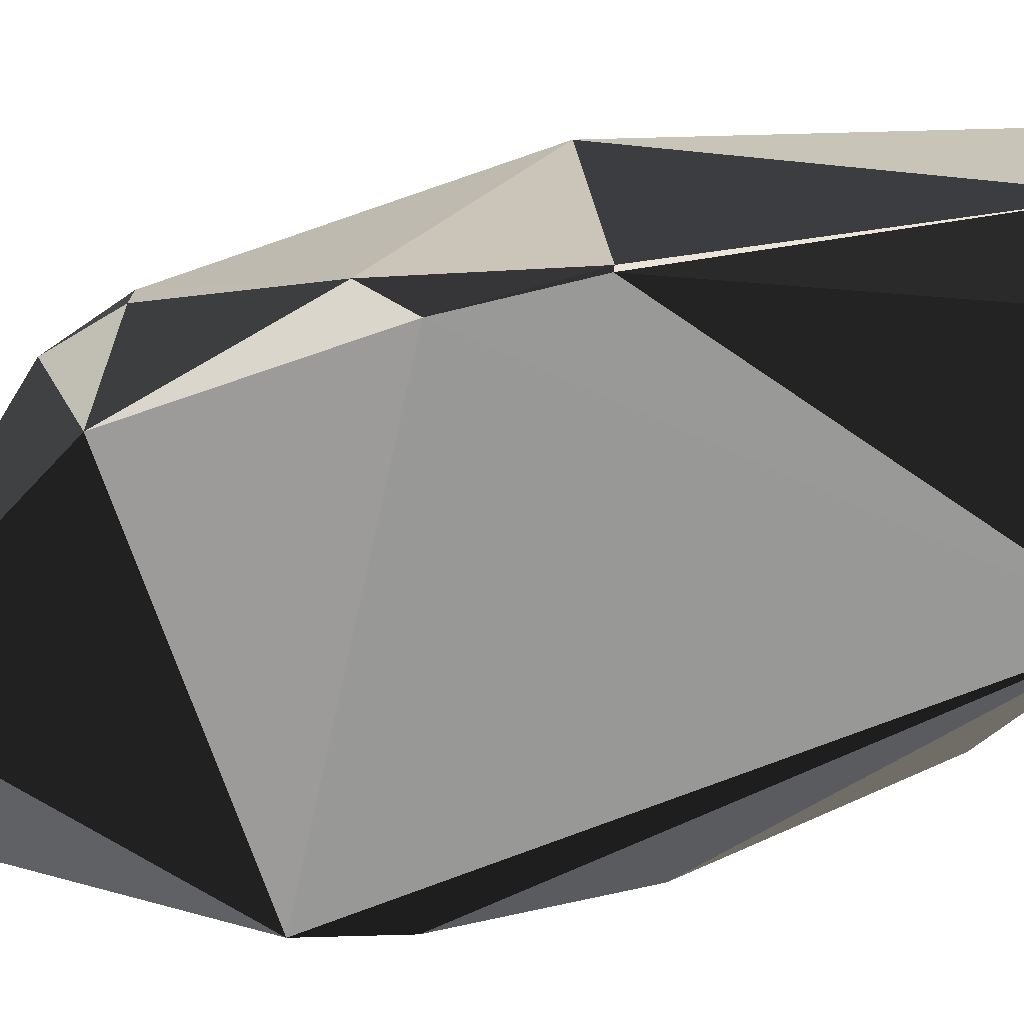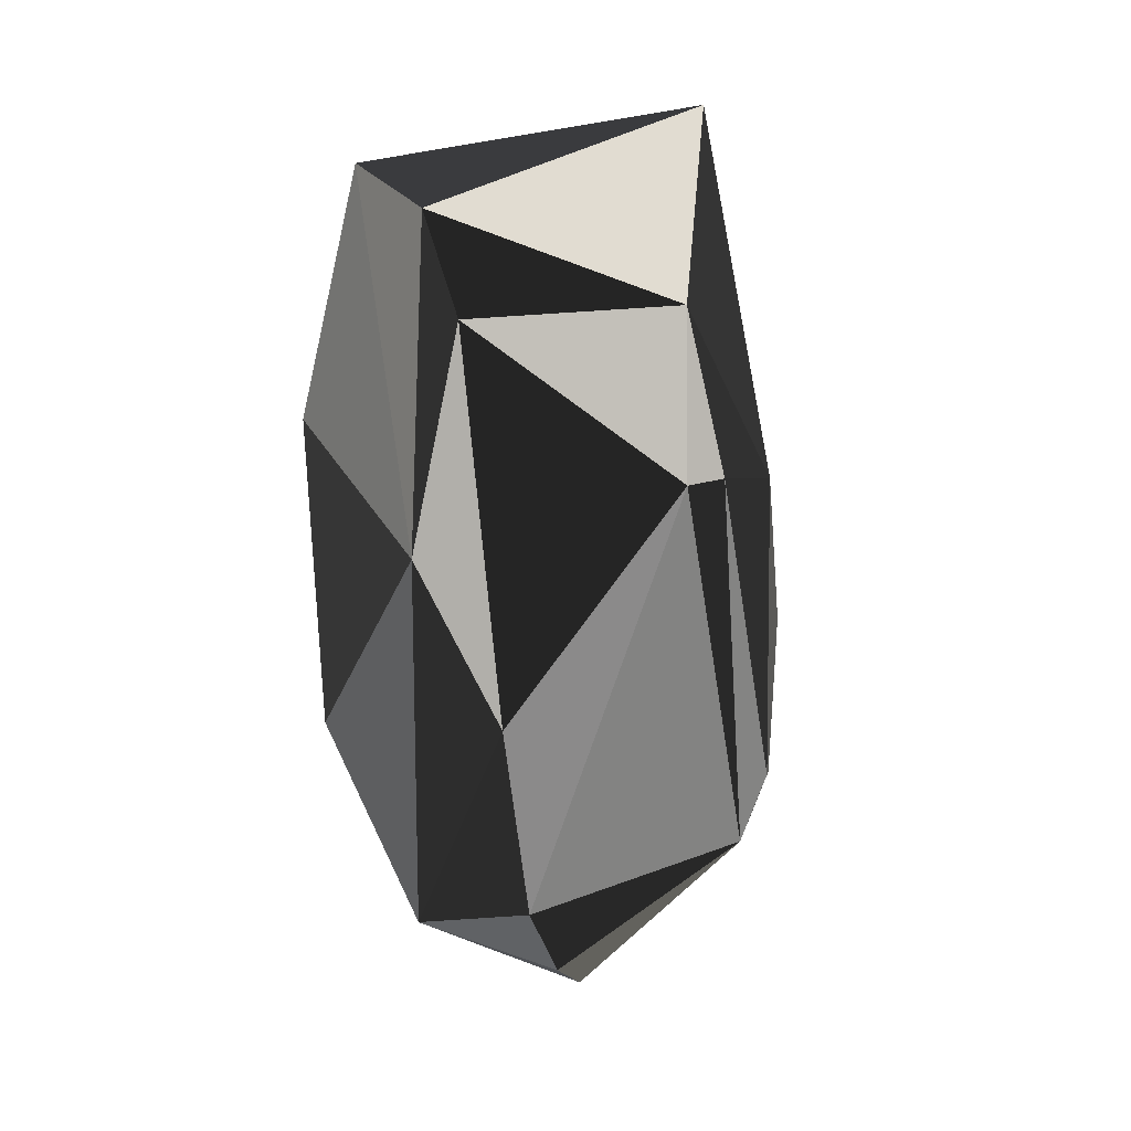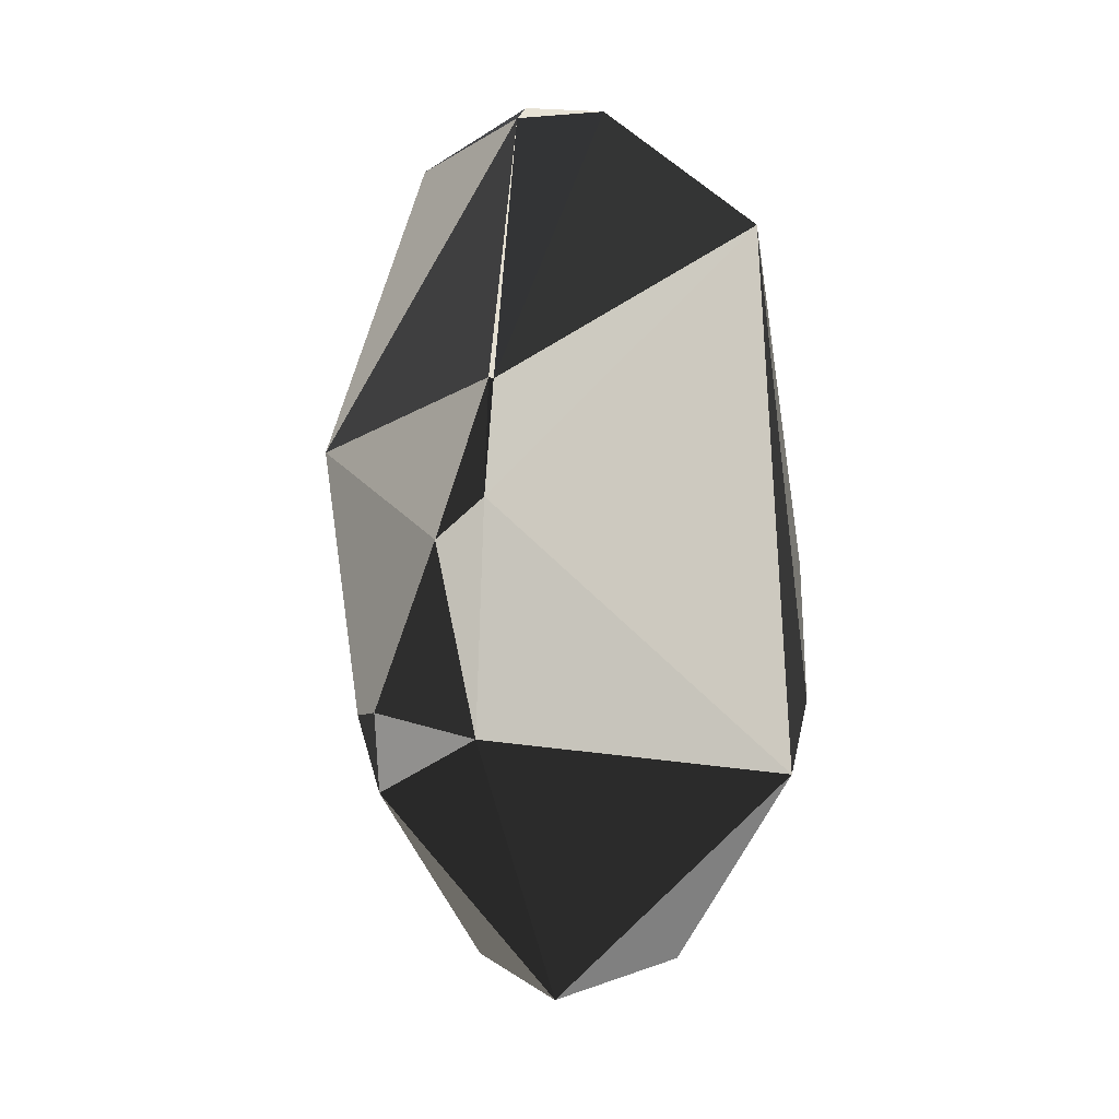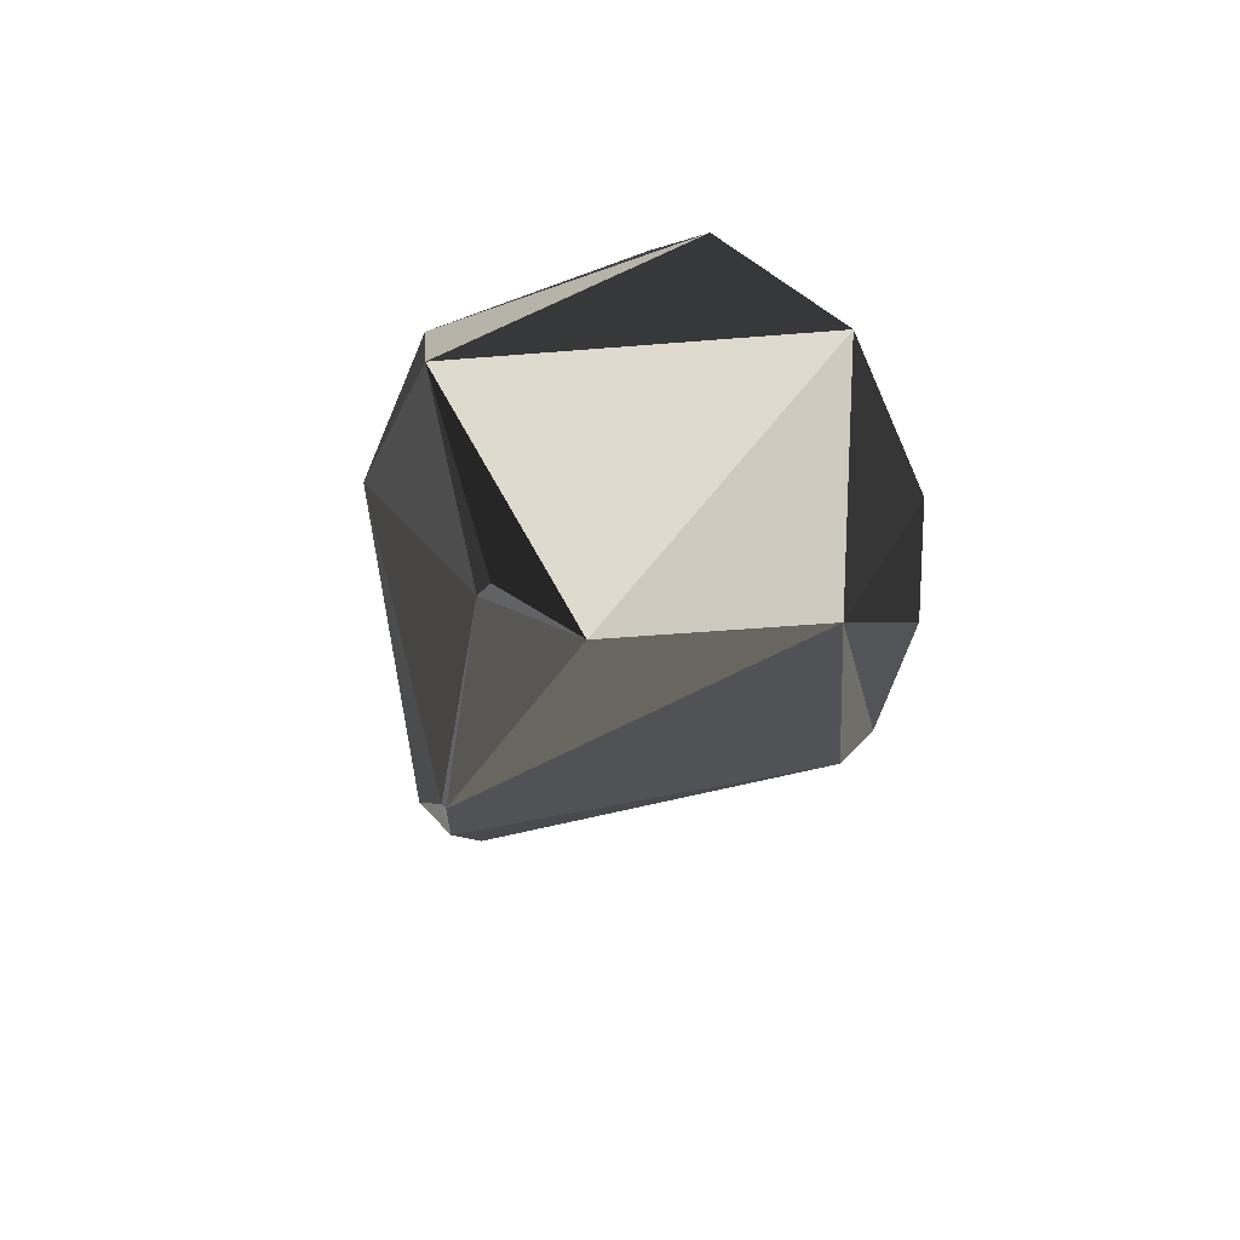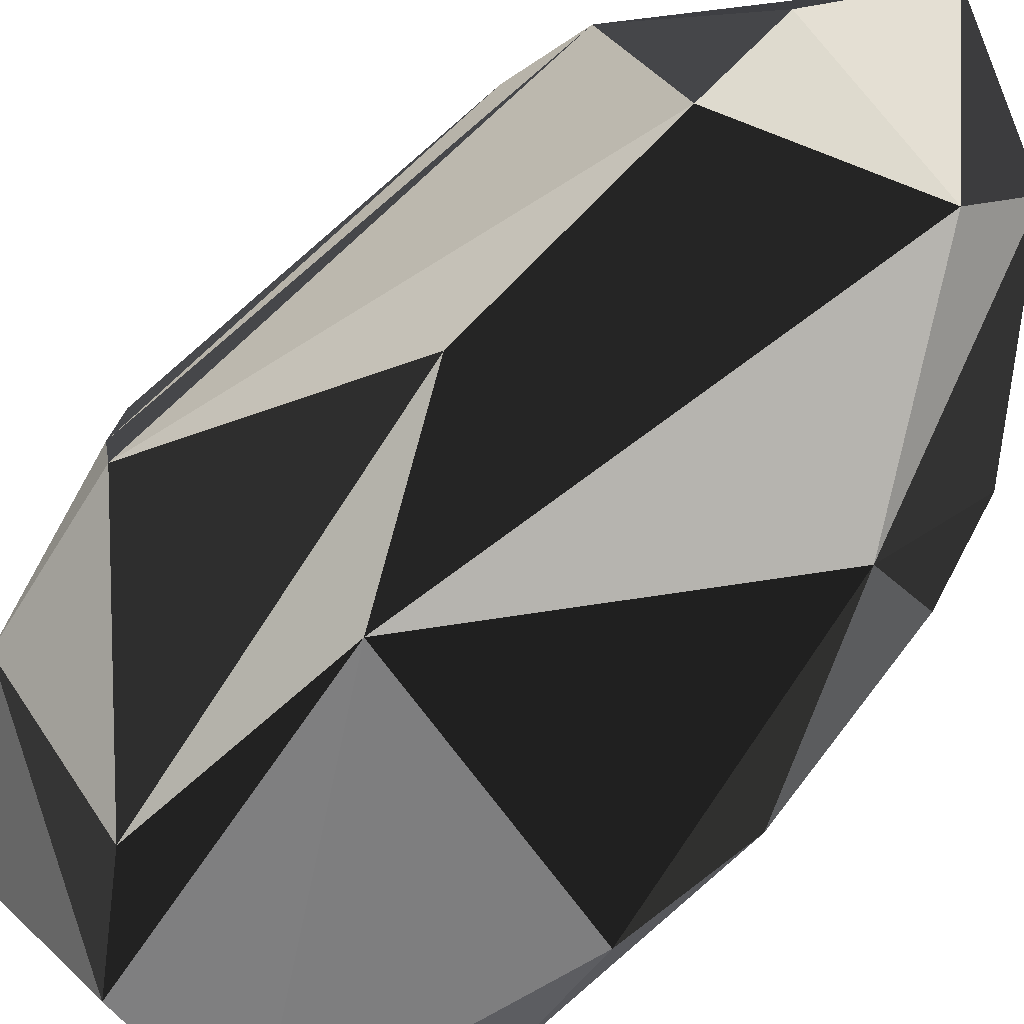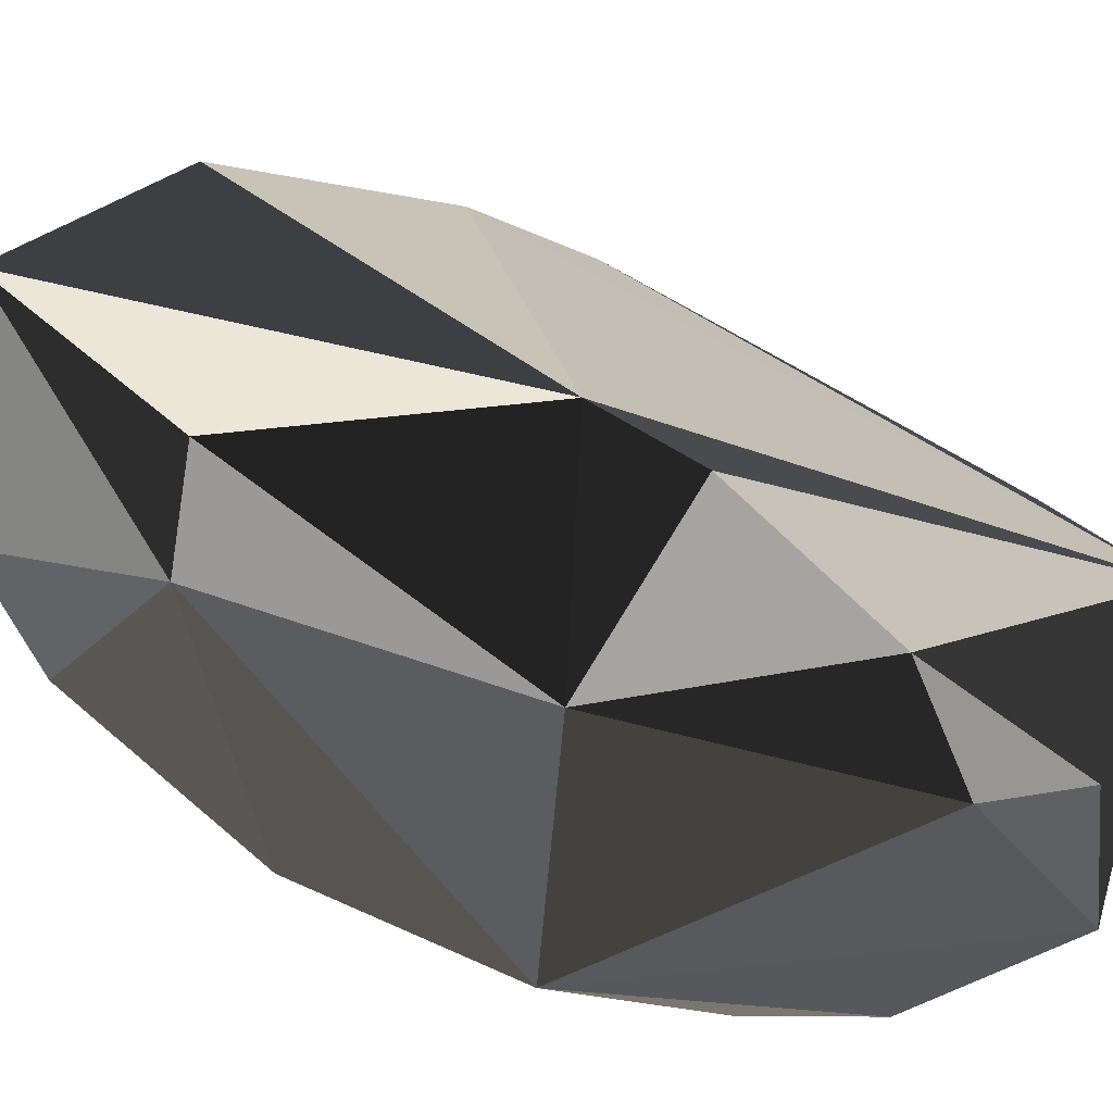
<metadata>
{"format":"obj","ext":"obj","renderer":"f3d","projection":"perspective","resolution":1024,"background":"white","views":[{"elev":66.3,"azim":72.7,"up":"+Z"},{"elev":13.1,"azim":-132.1,"up":"+Y"},{"elev":-24.7,"azim":7.5,"up":"+Y"},{"elev":69.3,"azim":30.0,"up":"+Y"},{"elev":-72.5,"azim":-39.5,"up":"+Z"},{"elev":-24.3,"azim":42.6,"up":"+Z"}]}
</metadata>
<code>
v -0.4366 -0.6209 0.3263
v -0.3821 -0.8176 0.283
v -0.325 -0.345 -0.5234
v -0.5392 0.6993 -0.1095
v -0.596 0.2671 -0.157
v -0.2116 0.6705 -0.5576
v 0.6195 0.6455 -0.3351
v -0.1414 0.08195 -0.6571
v 0.03986 -1.31 0.07152
v -0.03442 0.1287 0.6981
v -0.09349 -0.7772 0.533
v -0.0479 0.1353 0.6956
v -0.2042 -1.105 -0.2337
v 0.1962 -1.046 -0.3898
v -0.6064 0.2508 0.1276
v -0.6134 0.2727 -0.04418
v 0.00902 1.122 0.471
v -0.01288 1.074 0.4931
v -0.1877 -0.2804 0.6293
v -0.3782 -0.6427 0.3956
v 0.702 -0.4483 -0.167
v 0.3252 -1.135 -0.2346
v 0.7005 0.02325 -0.3113
v -0.0566 -0.1939 0.6805
v 0.3488 1.017 -0.4373
v 0.5926 0.3188 -0.4521
v 0.6528 -0.6781 -0.116
v 0.6312 0.9119 0.1166
v -0.2496 -0.8955 -0.3715
v -0.04922 0.927 -0.5358
v 0.2279 1.09 0.4695
v 0.4643 -0.5091 -0.4959
v -0.3439 1.168 0.1382
f 28 27 21
f 1 15 16
f 27 11 9
f 28 31 10
f 23 28 21
f 11 2 9
f 2 1 16
f 5 2 16
f 22 27 9
f 14 22 9
f 31 33 17
f 23 7 28
f 7 23 26
f 25 26 8
f 25 7 26
f 7 25 28
f 25 31 28
f 25 33 31
f 19 15 1
f 19 12 15
f 29 2 5
f 32 22 14
f 32 23 21
f 27 32 21
f 22 32 27
f 23 32 26
f 26 32 8
f 32 14 8
f 4 6 5
f 4 5 16
f 15 4 16
f 33 4 15
f 12 18 15
f 18 33 15
f 33 18 17
f 18 12 10
f 31 18 10
f 18 31 17
f 6 30 8
f 30 25 8
f 25 30 33
f 4 30 6
f 30 4 33
f 20 19 1
f 19 20 11
f 2 20 1
f 20 2 11
f 24 19 11
f 24 11 27
f 12 24 10
f 19 24 12
f 24 28 10
f 24 27 28
f 3 29 5
f 3 6 8
f 6 3 5
f 14 3 8
f 29 3 14
f 2 13 9
f 29 13 2
f 13 14 9
f 13 29 14

</code>
